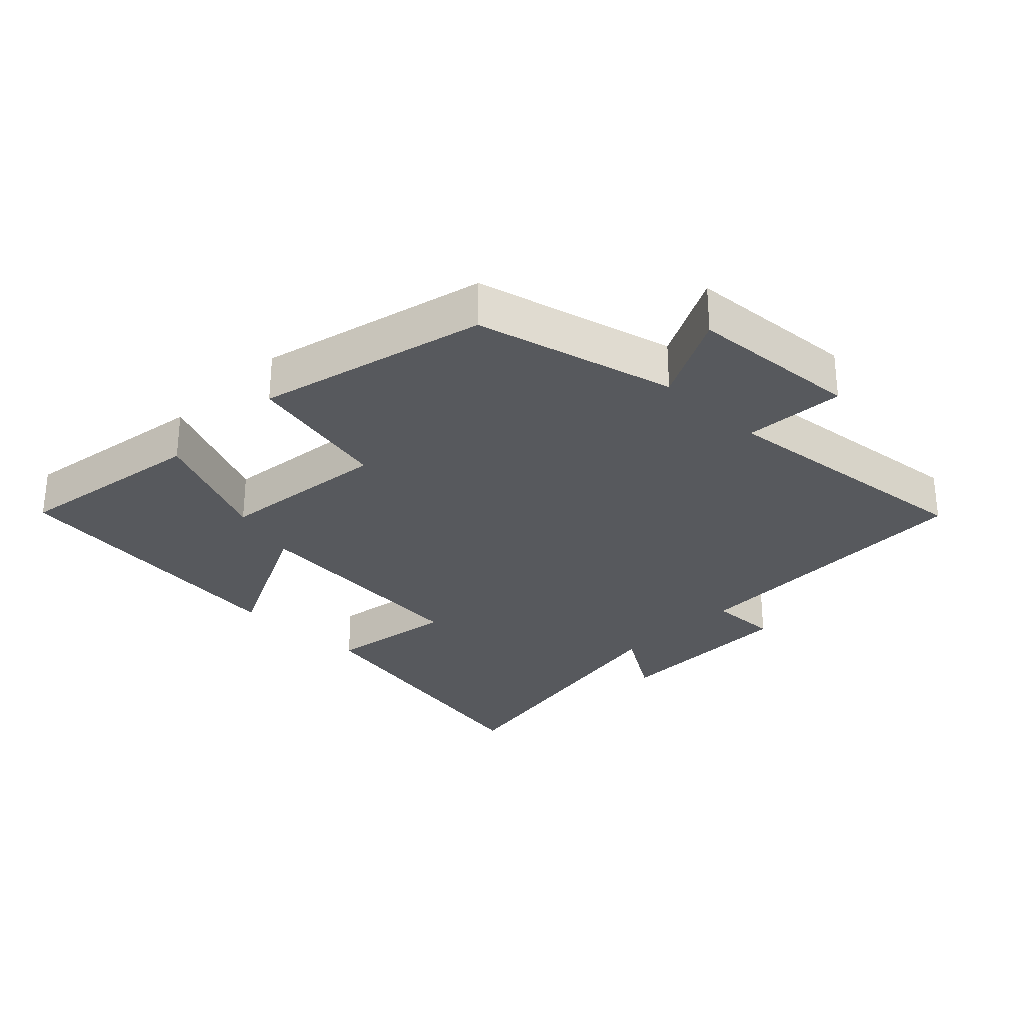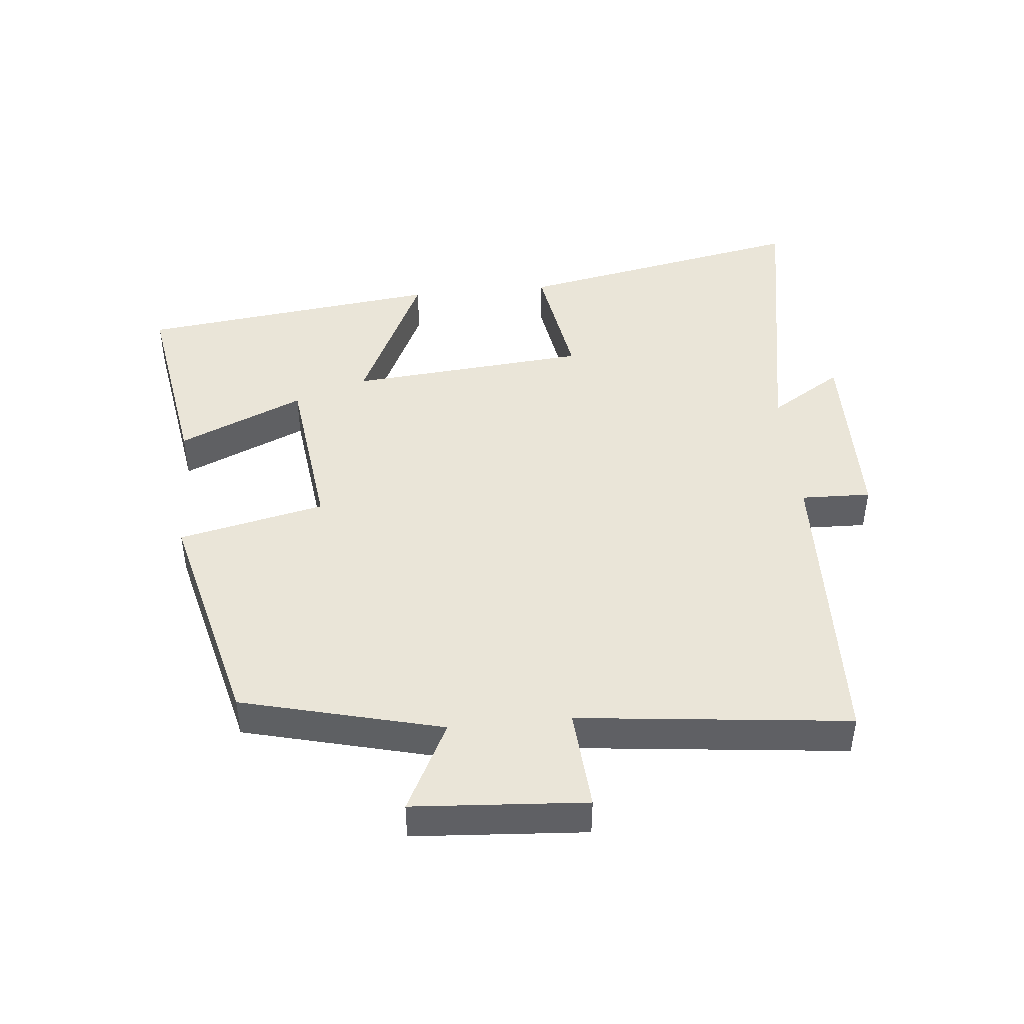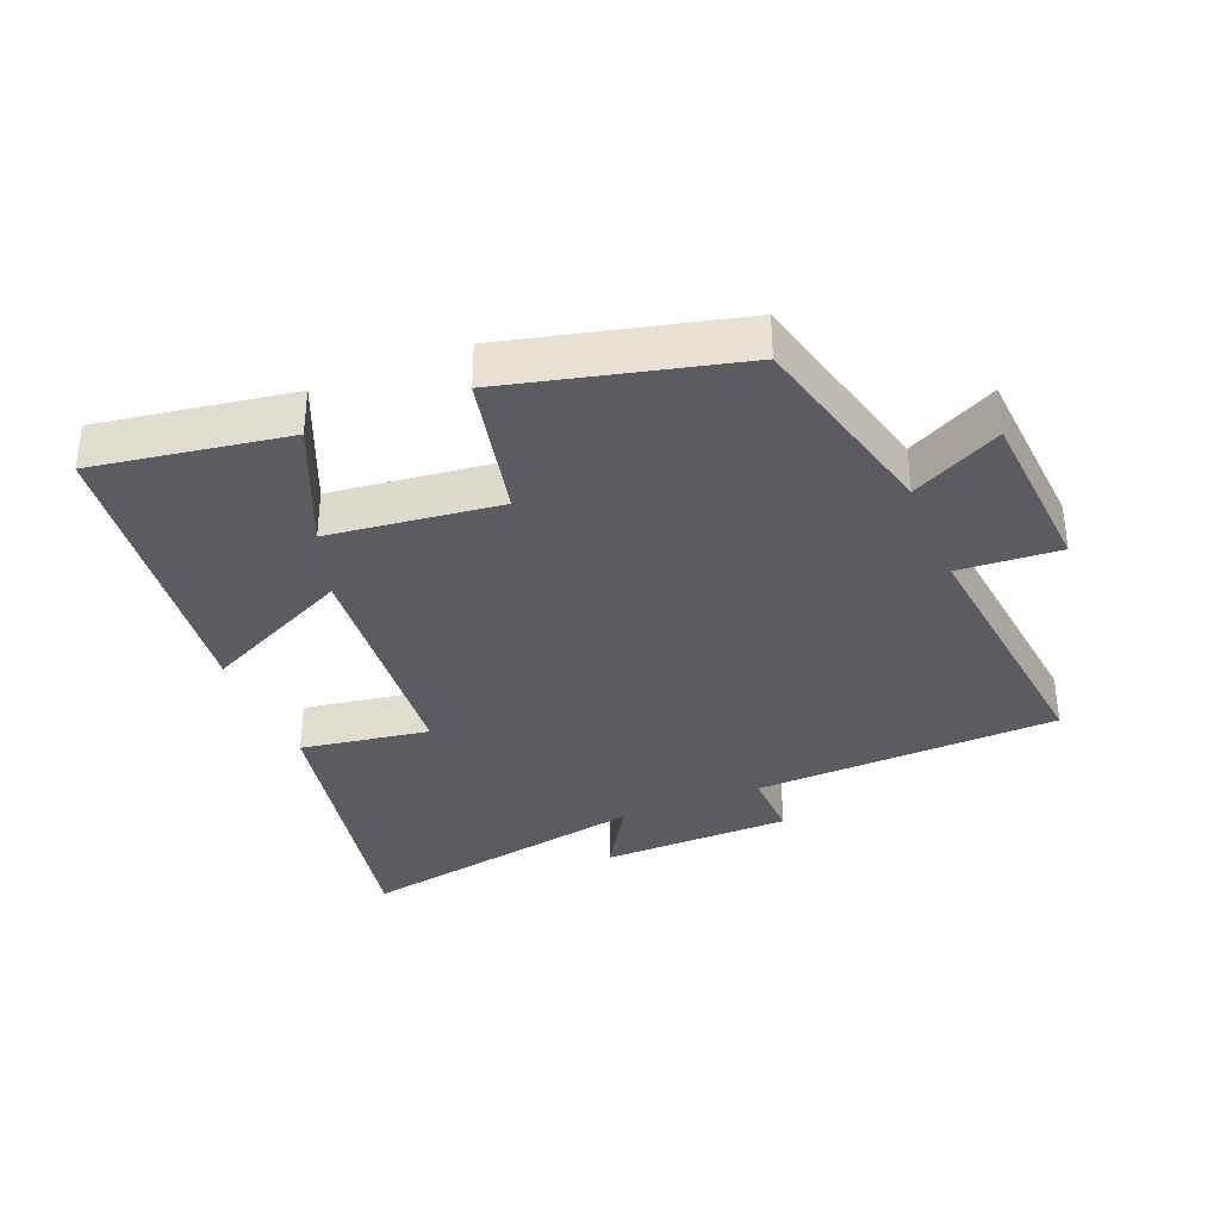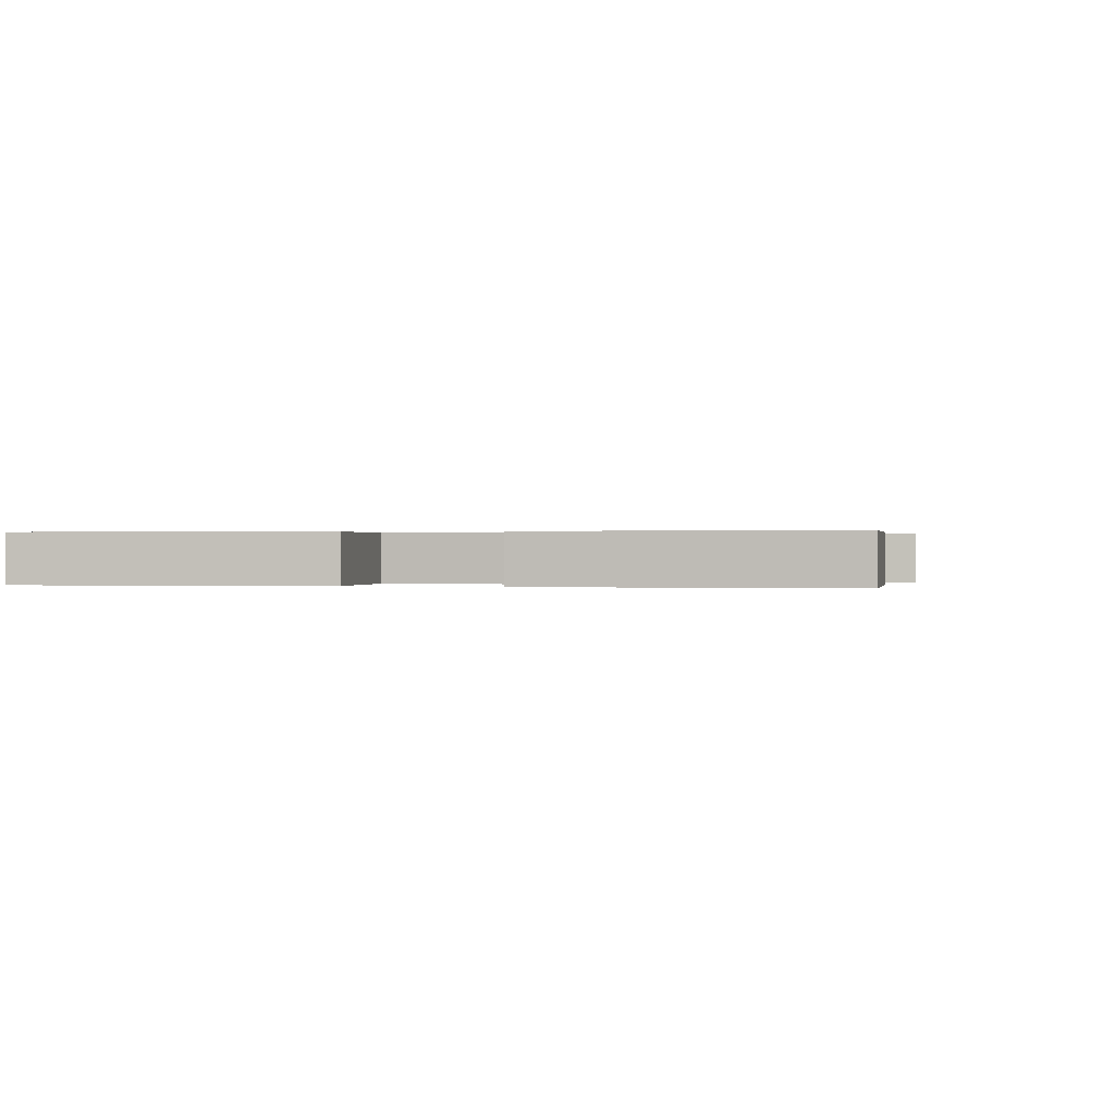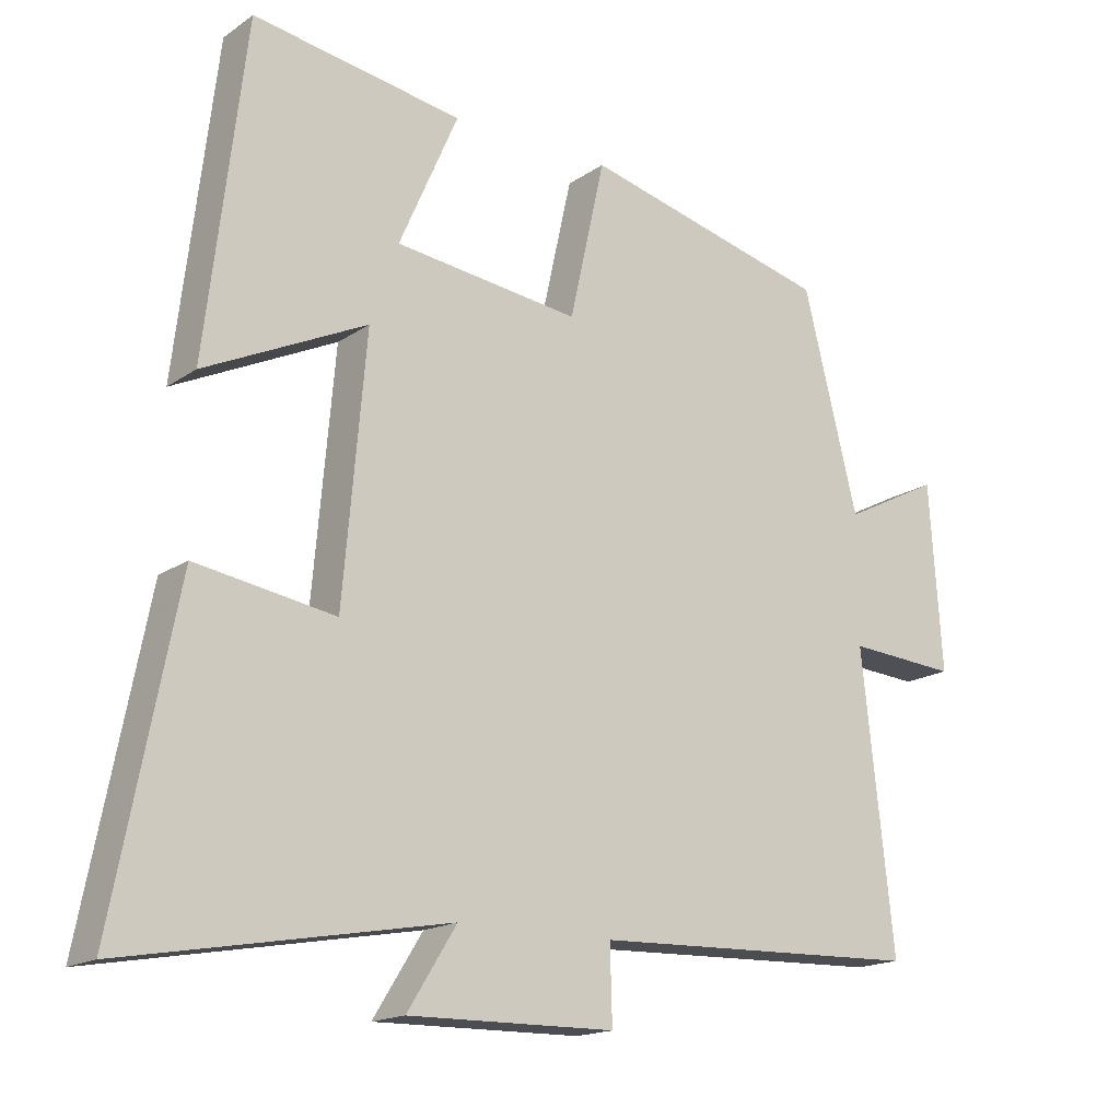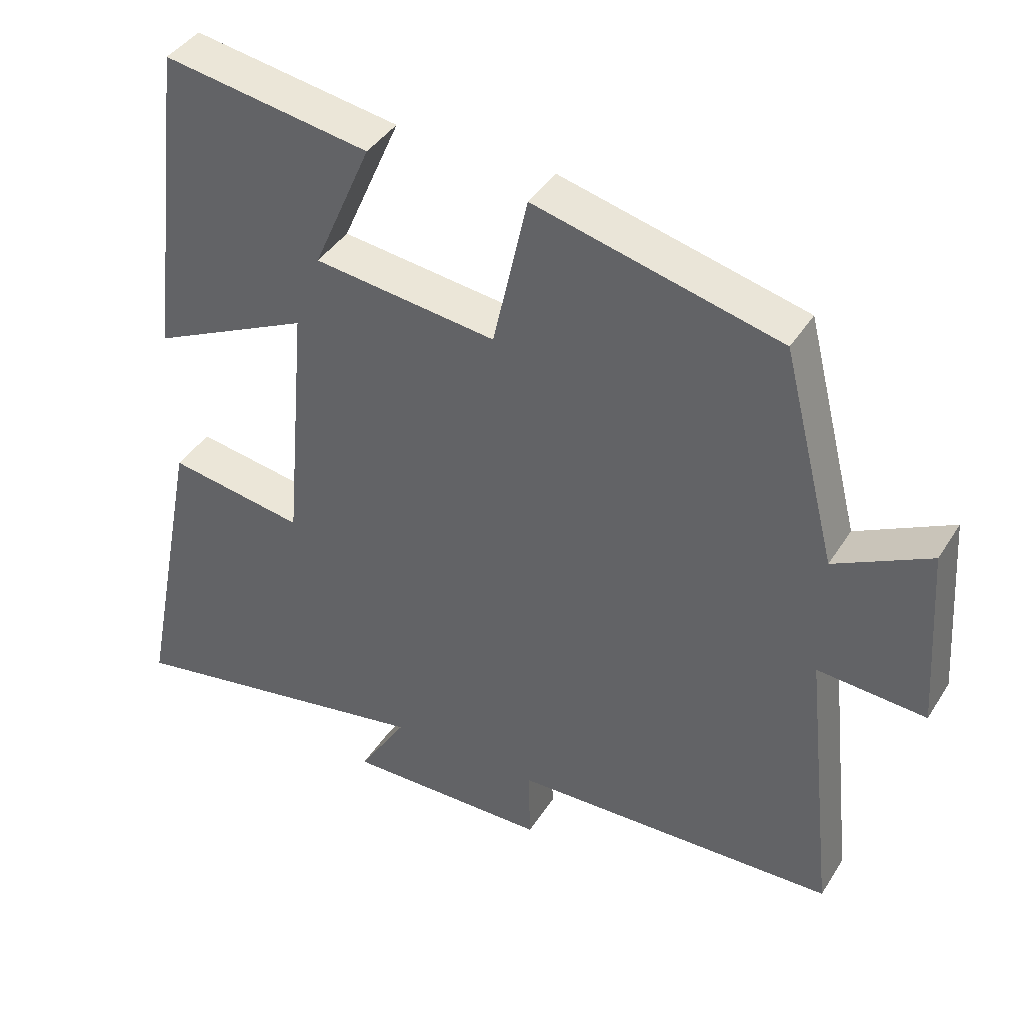
<metadata>
{"format":"obj","ext":"obj","renderer":"f3d","projection":"perspective","resolution":1024,"background":"white","views":[{"elev":-29.1,"azim":45.8,"up":"+Y"},{"elev":44.9,"azim":84.5,"up":"+Y"},{"elev":-35.2,"azim":22.4,"up":"+Y"},{"elev":0.2,"azim":-70.4,"up":"+Y"},{"elev":-16.8,"azim":-36.6,"up":"+Z"},{"elev":40.7,"azim":29.4,"up":"+Z"}]}
</metadata>
<code>
v 0.545 0.07 -0.485
v 0.081 0.07 -0.5
v 0.084 0.07 -0.606
v -0.206 0.07 -0.61
v -0.137 0.07 -0.5
v -0.587 0.07 -0.581
v -0.5 0.07 -0.136
v -0.305 0.07 -0.168
v -0.273 0.07 0.196
v -0.5 0.07 0.088
v -0.445 0.07 0.548
v -0.151 0.07 0.5
v -0.234 0.07 0.31
v 0.026 0.07 0.278
v 0.075 0.07 0.5
v 0.423 0.07 0.413
v 0.5 0.07 0.108
v 0.636 0.07 0.177
v 0.654 0.07 -0.085
v 0.5 0.07 -0.074
v 0.545 0 -0.485
v 0.081 0 -0.5
v 0.084 0 -0.606
v -0.206 0 -0.61
v -0.137 0 -0.5
v -0.587 0 -0.581
v -0.5 0 -0.136
v -0.305 0 -0.168
v -0.273 0 0.196
v -0.5 0 0.088
v -0.445 0 0.548
v -0.151 0 0.5
v -0.234 0 0.31
v 0.026 0 0.278
v 0.075 0 0.5
v 0.423 0 0.413
v 0.5 0 0.108
v 0.636 0 0.177
v 0.654 0 -0.085
v 0.5 0 -0.074
f 17 18 19 20
f 15 16 17 20
f 14 15 20 1
f 13 14 1 2
f 10 11 12 13
f 9 10 13
f 8 9 13 2
f 5 6 7 8
f 5 8 2 3
f 3 4 5
f 40 39 38 37
f 40 37 36 35
f 21 40 35 34
f 22 21 34 33
f 33 32 31 30
f 33 30 29
f 22 33 29 28
f 28 27 26 25
f 23 22 28 25
f 25 24 23
f 1 21 22 2
f 2 22 23 3
f 3 23 24 4
f 4 24 25 5
f 5 25 26 6
f 6 26 27 7
f 7 27 28 8
f 8 28 29 9
f 9 29 30 10
f 10 30 31 11
f 11 31 32 12
f 12 32 33 13
f 13 33 34 14
f 14 34 35 15
f 15 35 36 16
f 16 36 37 17
f 17 37 38 18
f 18 38 39 19
f 19 39 40 20
f 20 40 21 1

</code>
